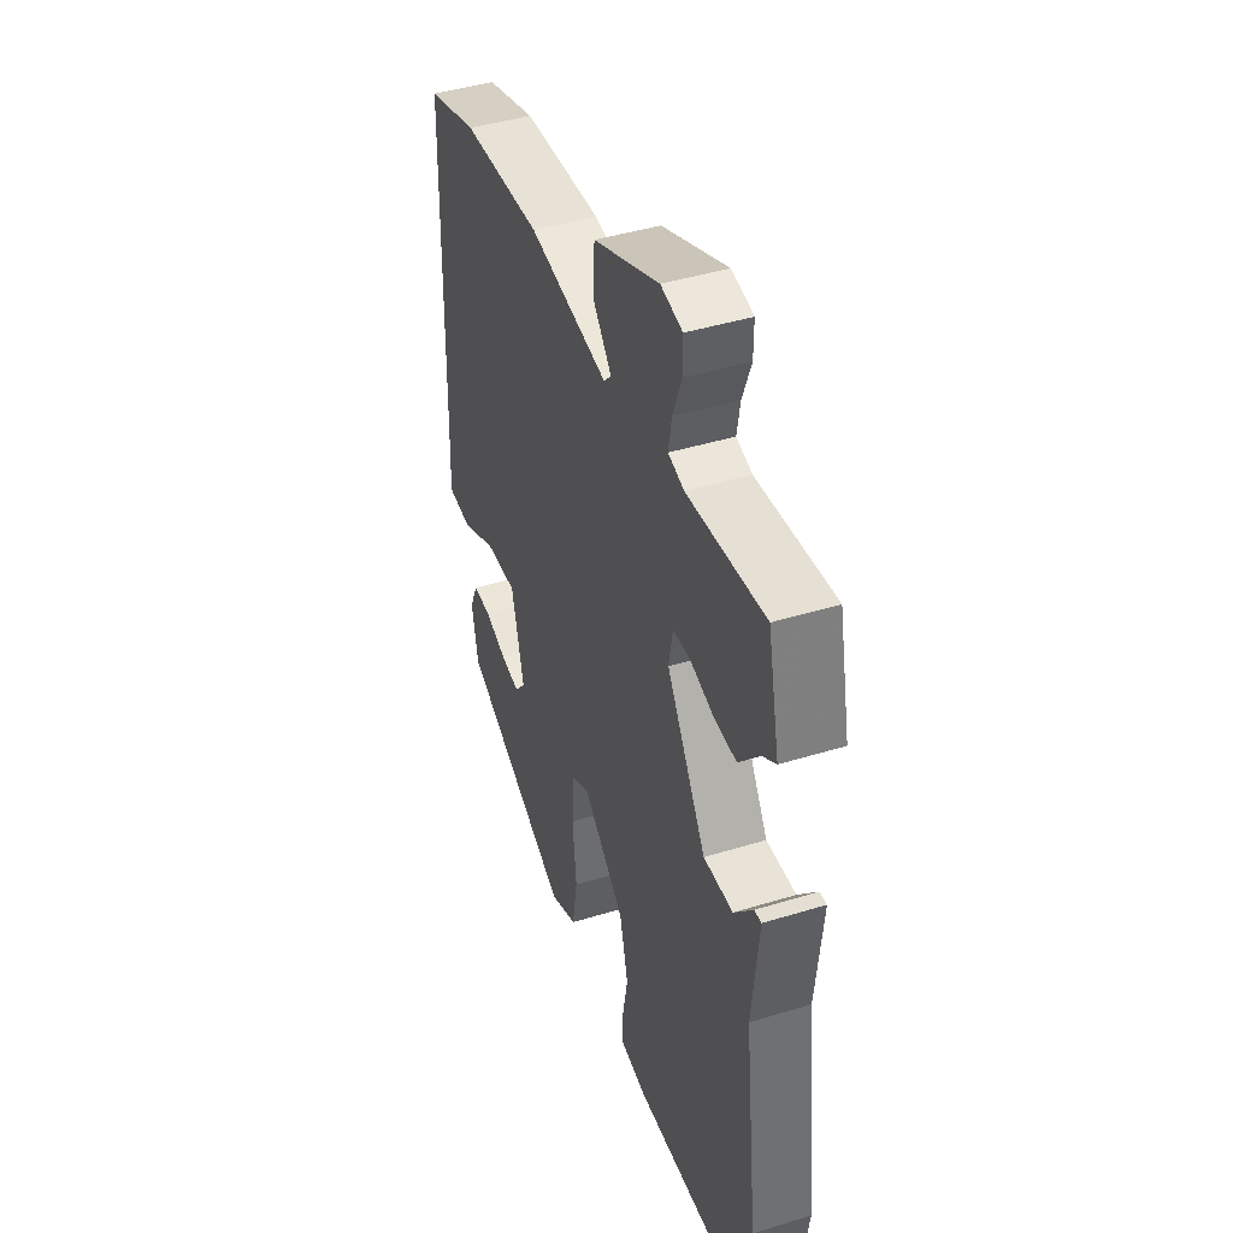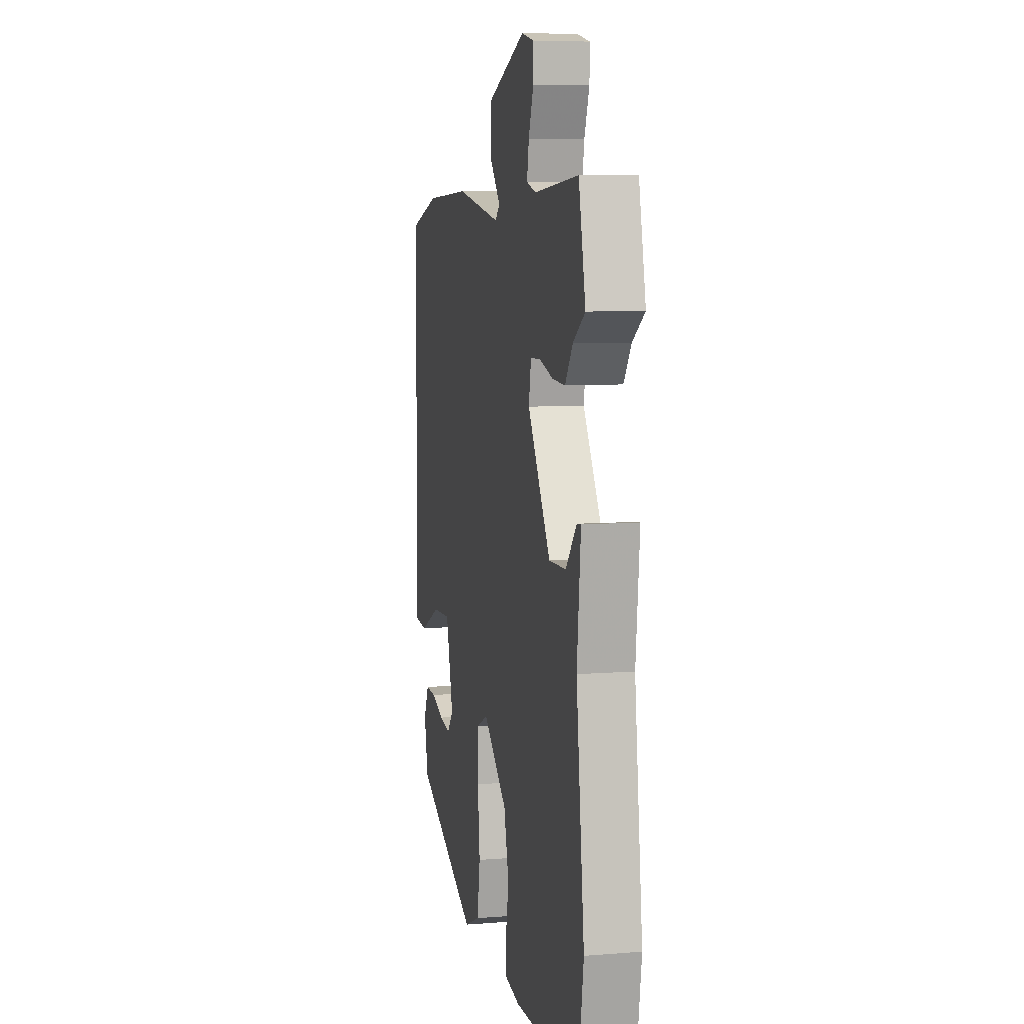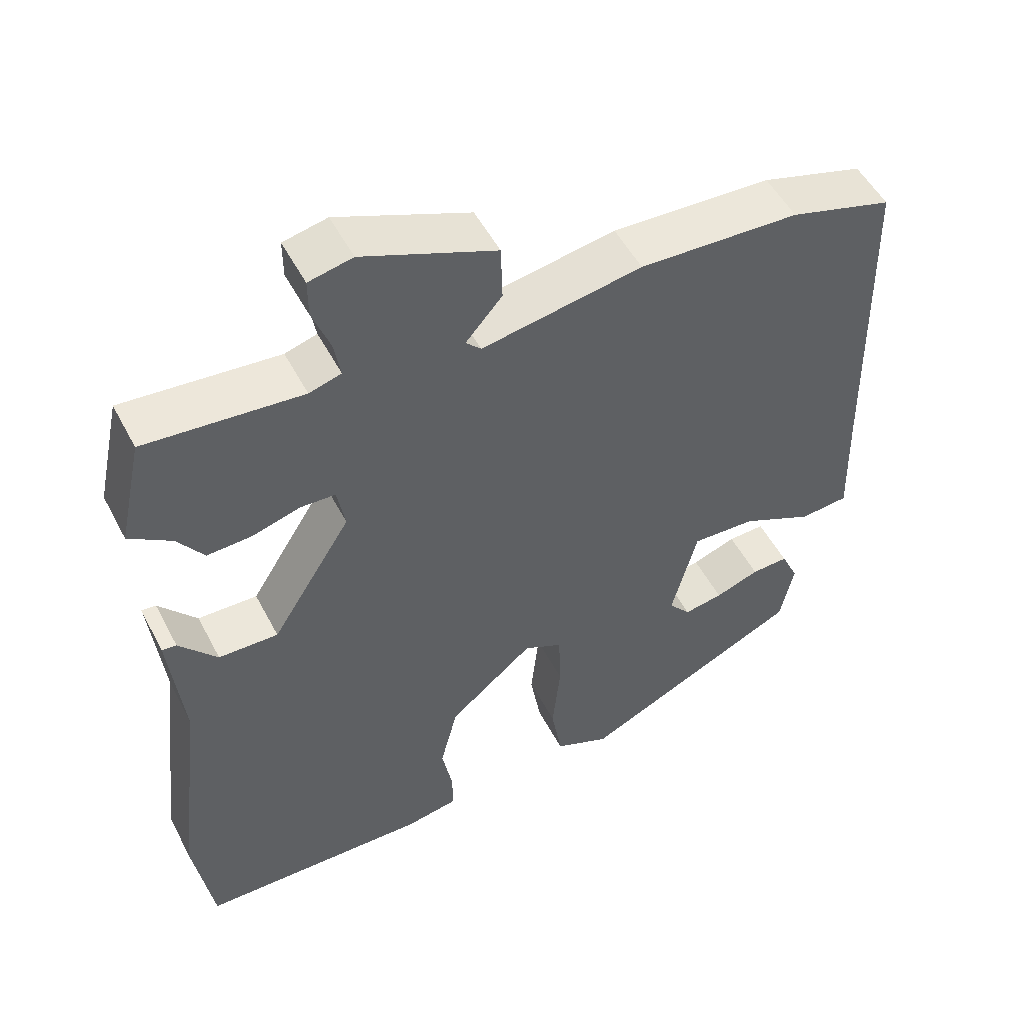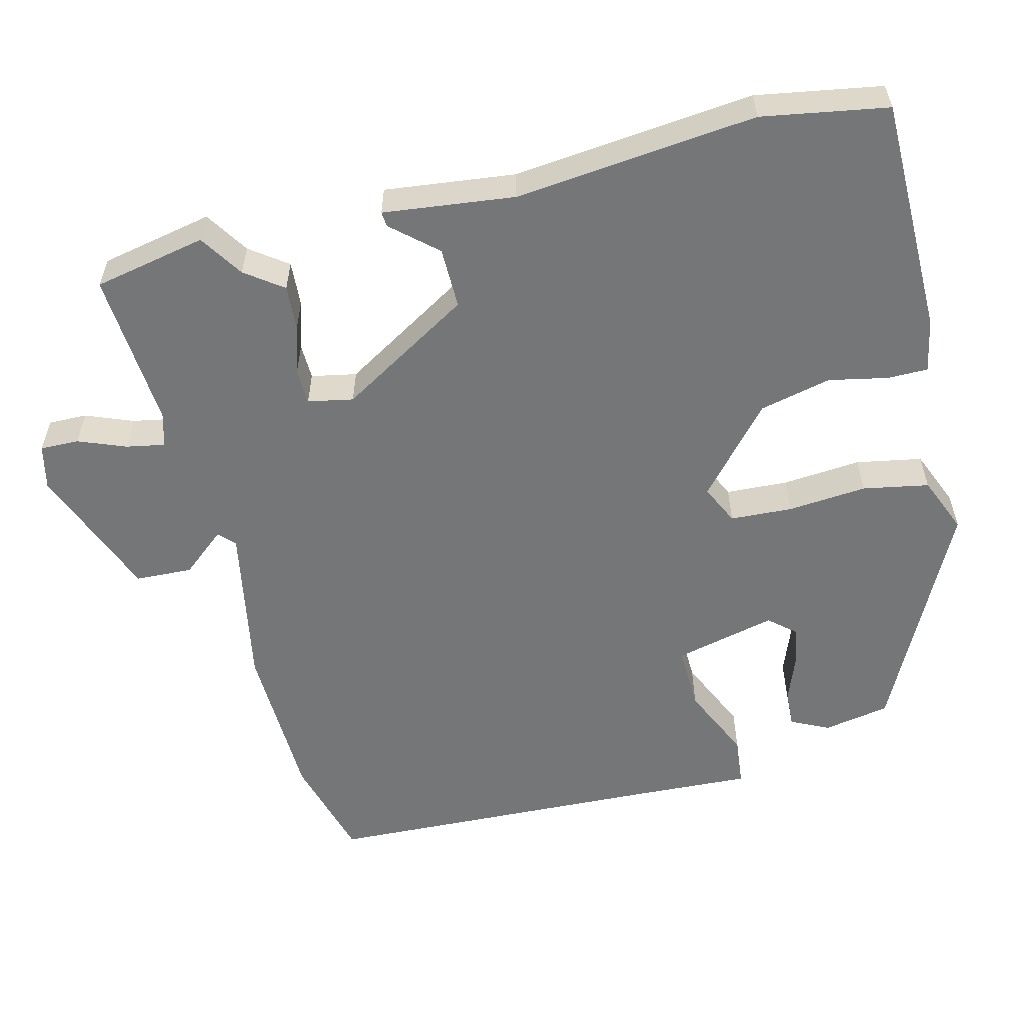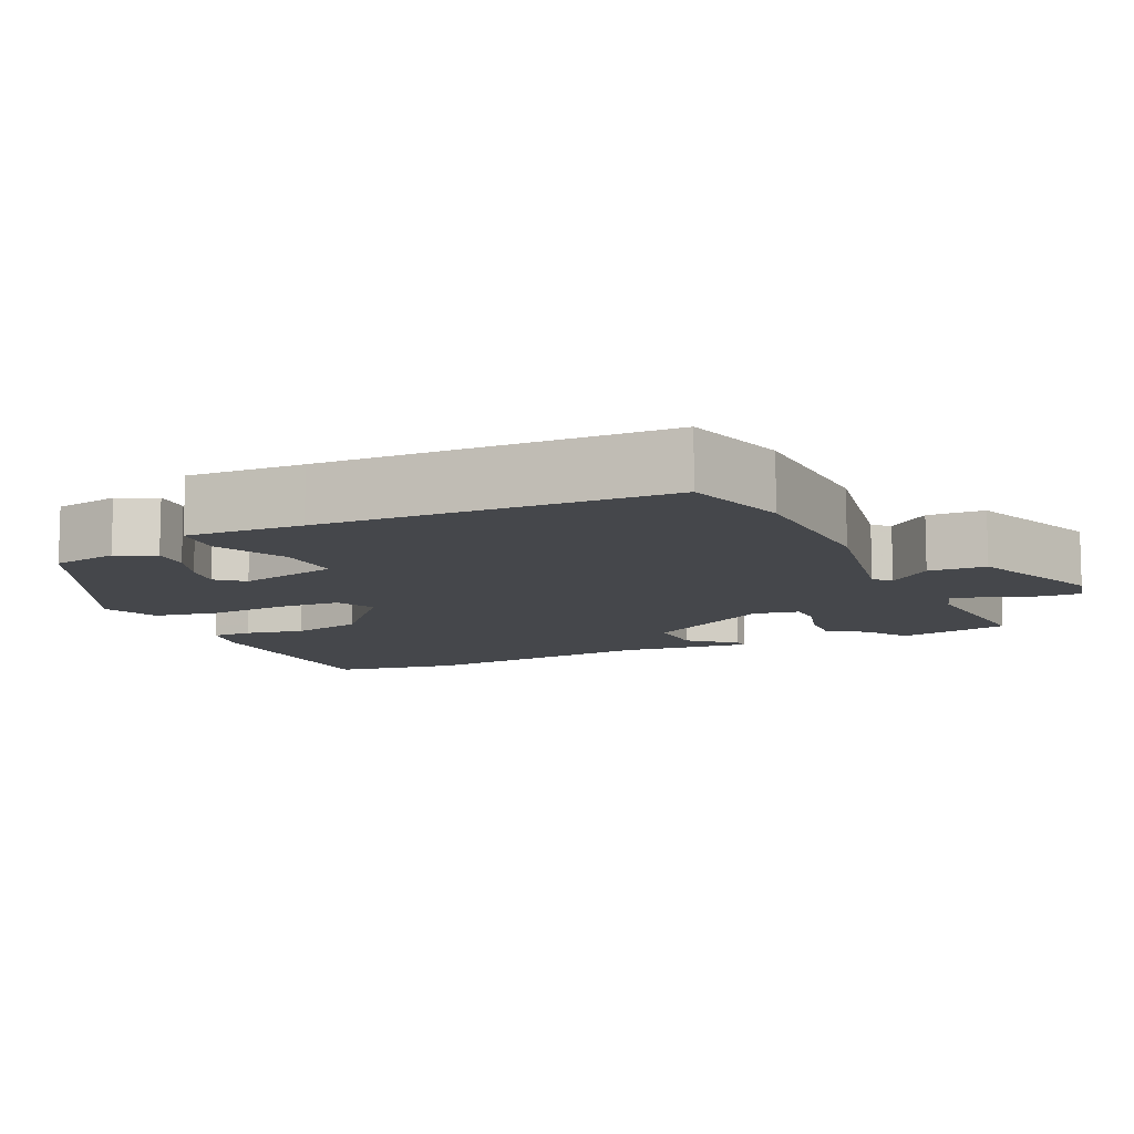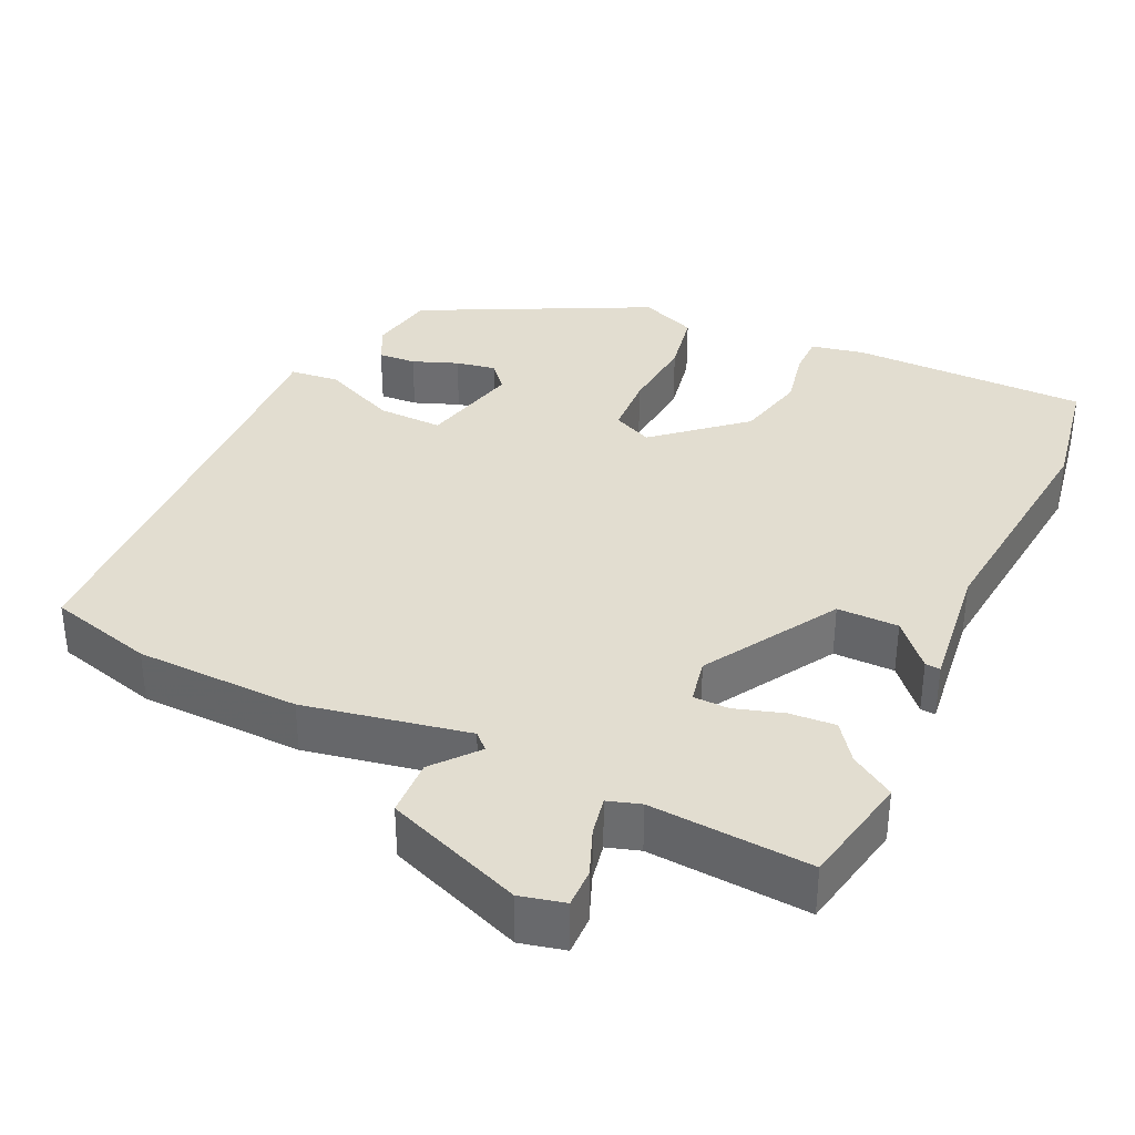
<metadata>
{"format":"obj","ext":"obj","renderer":"f3d","projection":"perspective","resolution":1024,"background":"white","views":[{"elev":43.4,"azim":70.1,"up":"+Z"},{"elev":7.7,"azim":77.4,"up":"+Z"},{"elev":51.8,"azim":152.9,"up":"+Z"},{"elev":-56.7,"azim":103.1,"up":"+Y"},{"elev":-10.3,"azim":-65.8,"up":"+Y"},{"elev":35.4,"azim":24.0,"up":"+Y"}]}
</metadata>
<code>
v -0.463 0.07 -0.363
v -0.481 0.07 -0.274
v -0.457 0.07 -0.222
v -0.406 0.07 -0.224
v -0.345 0.07 -0.246
v -0.291 0.07 -0.255
v -0.261 0.07 -0.219
v -0.296 0.07 -0.083
v -0.384 0.07 -0.087
v -0.483 0.07 -0.134
v -0.55 0.07 -0.128
v -0.545 0.07 0.028
v -0.534 0.07 0.49
v -0.393 0.07 0.531
v -0.173 0.07 0.541
v 0.047 0.07 0.503
v 0.068 0.07 0.524
v 0.018 0.07 0.582
v 0.02 0.07 0.659
v 0.202 0.07 0.733
v 0.262 0.07 0.72
v 0.262 0.07 0.668
v 0.238 0.07 0.604
v 0.229 0.07 0.552
v 0.273 0.07 0.539
v 0.487 0.07 0.558
v 0.52 0.07 0.407
v 0.462 0.07 0.368
v 0.426 0.07 0.317
v 0.365 0.07 0.32
v 0.299 0.07 0.339
v 0.251 0.07 0.337
v 0.24 0.07 0.276
v 0.35 0.07 0.1
v 0.432 0.07 0.102
v 0.484 0.07 0.163
v 0.504 0.07 0.165
v 0.486 0.07 -0.012
v 0.525 0.07 -0.336
v 0.499 0.07 -0.505
v 0.18 0.07 -0.513
v 0.108 0.07 -0.5
v 0.107 0.07 -0.446
v 0.122 0.07 -0.366
v 0.098 0.07 -0.27
v -0.019 0.07 -0.172
v -0.072 0.07 -0.198
v -0.075 0.07 -0.282
v -0.064 0.07 -0.388
v -0.079 0.07 -0.477
v -0.155 0.07 -0.51
v -0.463 0 -0.363
v -0.481 0 -0.274
v -0.457 0 -0.222
v -0.406 0 -0.224
v -0.345 0 -0.246
v -0.291 0 -0.255
v -0.261 0 -0.219
v -0.296 0 -0.083
v -0.384 0 -0.087
v -0.483 0 -0.134
v -0.55 0 -0.128
v -0.545 0 0.028
v -0.534 0 0.49
v -0.393 0 0.531
v -0.173 0 0.541
v 0.047 0 0.503
v 0.068 0 0.524
v 0.018 0 0.582
v 0.02 0 0.659
v 0.202 0 0.733
v 0.262 0 0.72
v 0.262 0 0.668
v 0.238 0 0.604
v 0.229 0 0.552
v 0.273 0 0.539
v 0.487 0 0.558
v 0.52 0 0.407
v 0.462 0 0.368
v 0.426 0 0.317
v 0.365 0 0.32
v 0.299 0 0.339
v 0.251 0 0.337
v 0.24 0 0.276
v 0.35 0 0.1
v 0.432 0 0.102
v 0.484 0 0.163
v 0.504 0 0.165
v 0.486 0 -0.012
v 0.525 0 -0.336
v 0.499 0 -0.505
v 0.18 0 -0.513
v 0.108 0 -0.5
v 0.107 0 -0.446
v 0.122 0 -0.366
v 0.098 0 -0.27
v -0.019 0 -0.172
v -0.072 0 -0.198
v -0.075 0 -0.282
v -0.064 0 -0.388
v -0.079 0 -0.477
v -0.155 0 -0.51
f 51 1 2
f 50 51 2
f 49 50 2
f 48 49 2
f 42 43 44
f 41 42 44
f 40 41 44
f 39 40 44
f 38 39 44
f 37 38 44
f 36 37 44
f 35 36 44
f 34 35 44 45
f 33 34 45 46
f 28 29 30 31
f 28 31 32
f 27 28 32
f 26 27 32
f 25 26 32
f 33 46 47
f 32 33 47
f 25 32 47
f 24 25 47
f 21 22 23
f 20 21 23
f 19 20 23
f 18 19 23
f 17 18 23
f 14 15 16
f 13 14 16
f 12 13 16
f 11 12 16
f 10 11 16
f 9 10 16
f 17 23 24
f 16 17 24
f 9 16 24
f 8 9 24
f 2 3 4 5
f 2 5 6
f 48 2 6
f 47 48 6 7
f 7 8 24 47
f 53 52 102
f 53 102 101
f 53 101 100
f 53 100 99
f 95 94 93
f 95 93 92
f 95 92 91
f 95 91 90
f 95 90 89
f 95 89 88
f 95 88 87
f 95 87 86
f 96 95 86 85
f 97 96 85 84
f 82 81 80 79
f 83 82 79
f 83 79 78
f 83 78 77
f 83 77 76
f 98 97 84
f 98 84 83
f 98 83 76
f 98 76 75
f 74 73 72
f 74 72 71
f 74 71 70
f 74 70 69
f 74 69 68
f 67 66 65
f 67 65 64
f 67 64 63
f 67 63 62
f 67 62 61
f 67 61 60
f 75 74 68
f 75 68 67
f 75 67 60
f 75 60 59
f 56 55 54 53
f 57 56 53
f 57 53 99
f 58 57 99 98
f 98 75 59 58
f 1 52 53 2
f 2 53 54 3
f 3 54 55 4
f 4 55 56 5
f 5 56 57 6
f 6 57 58 7
f 7 58 59 8
f 8 59 60 9
f 9 60 61 10
f 10 61 62 11
f 11 62 63 12
f 12 63 64 13
f 13 64 65 14
f 14 65 66 15
f 15 66 67 16
f 16 67 68 17
f 17 68 69 18
f 18 69 70 19
f 19 70 71 20
f 20 71 72 21
f 21 72 73 22
f 22 73 74 23
f 23 74 75 24
f 24 75 76 25
f 25 76 77 26
f 26 77 78 27
f 27 78 79 28
f 28 79 80 29
f 29 80 81 30
f 30 81 82 31
f 31 82 83 32
f 32 83 84 33
f 33 84 85 34
f 34 85 86 35
f 35 86 87 36
f 36 87 88 37
f 37 88 89 38
f 38 89 90 39
f 39 90 91 40
f 40 91 92 41
f 41 92 93 42
f 42 93 94 43
f 43 94 95 44
f 44 95 96 45
f 45 96 97 46
f 46 97 98 47
f 47 98 99 48
f 48 99 100 49
f 49 100 101 50
f 50 101 102 51
f 51 102 52 1

</code>
